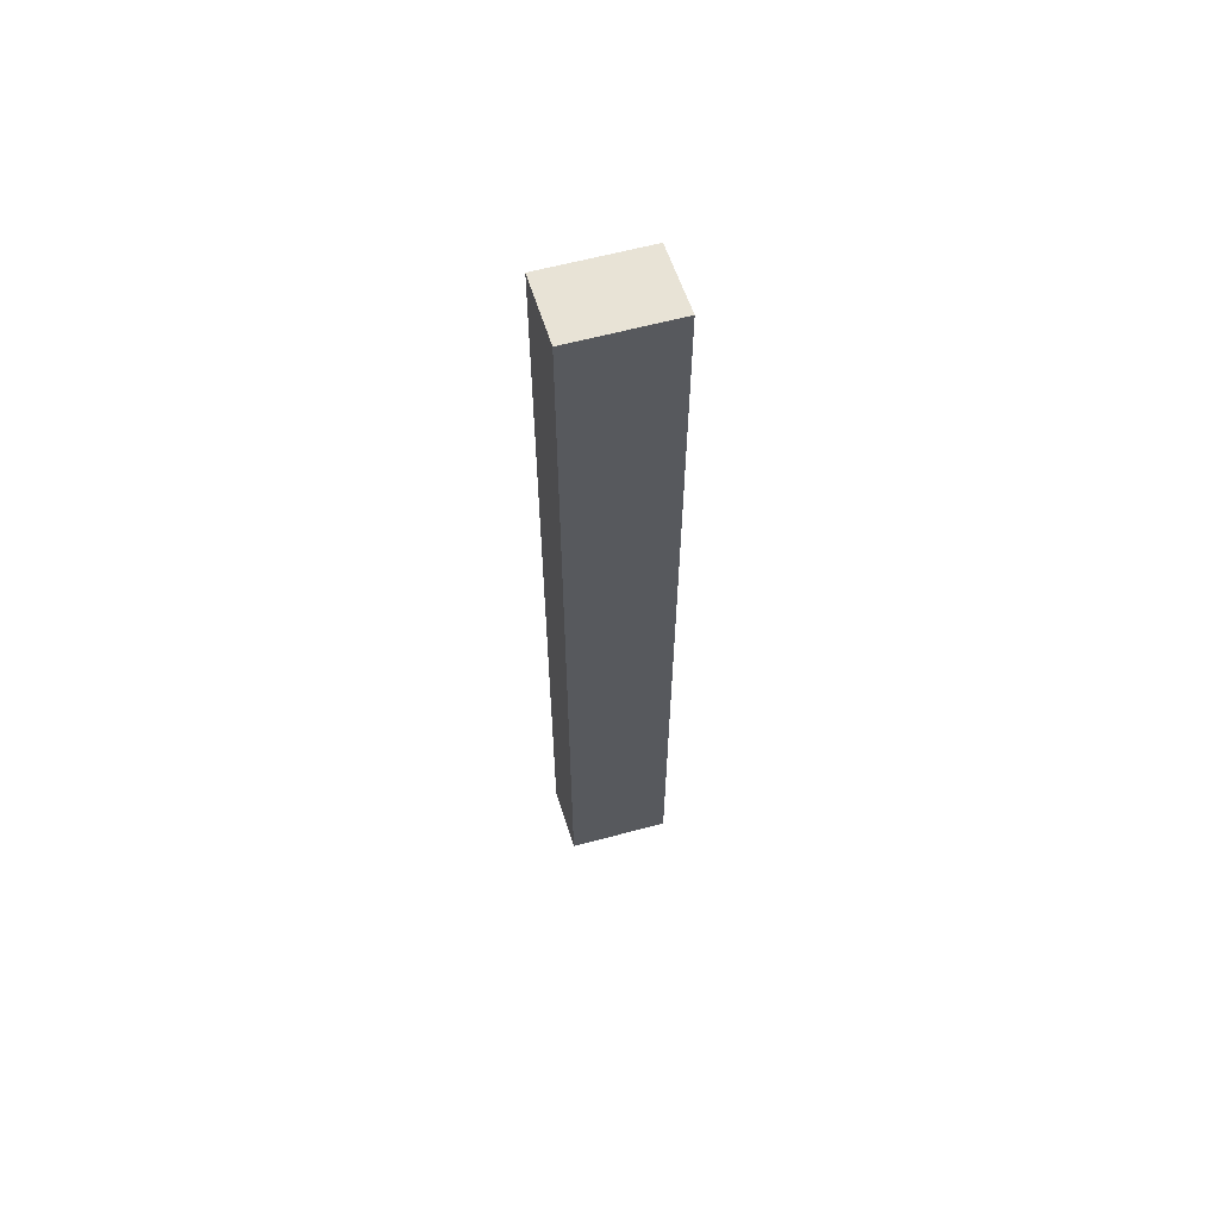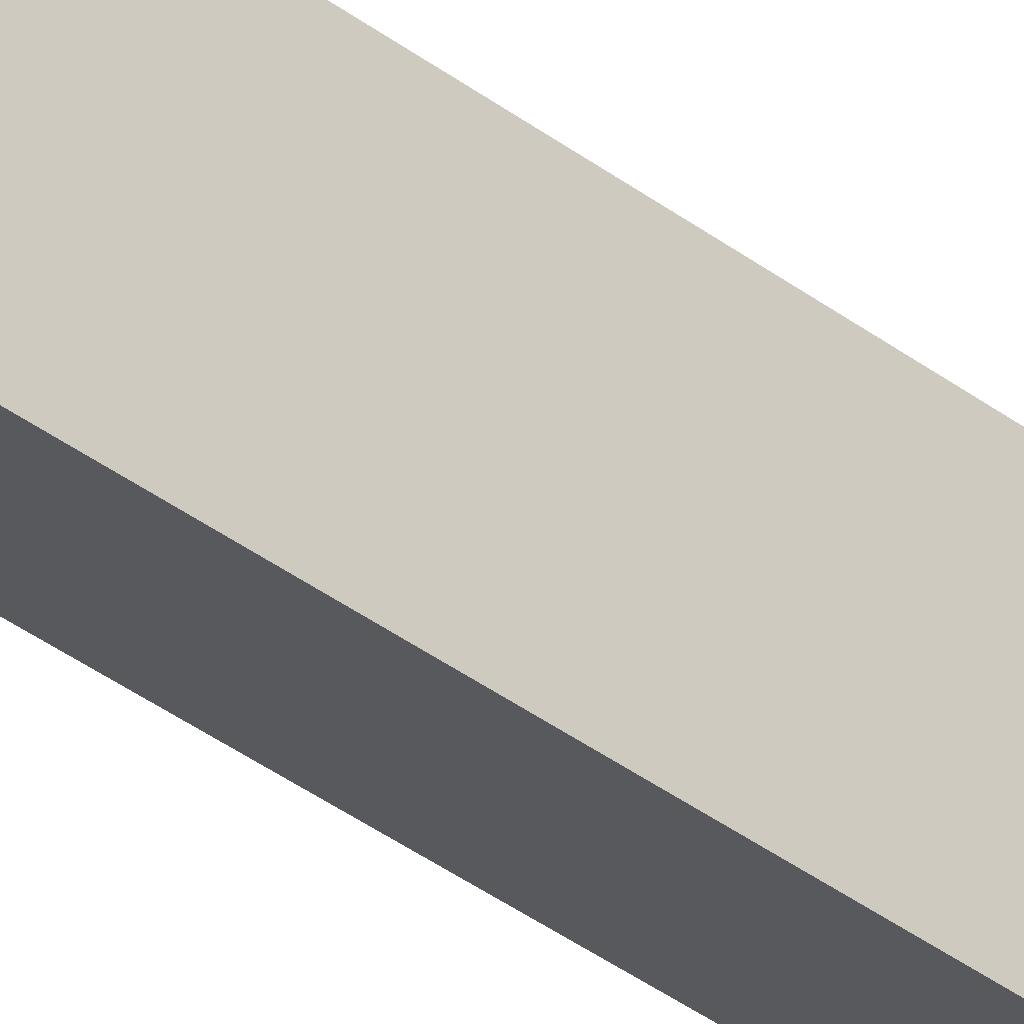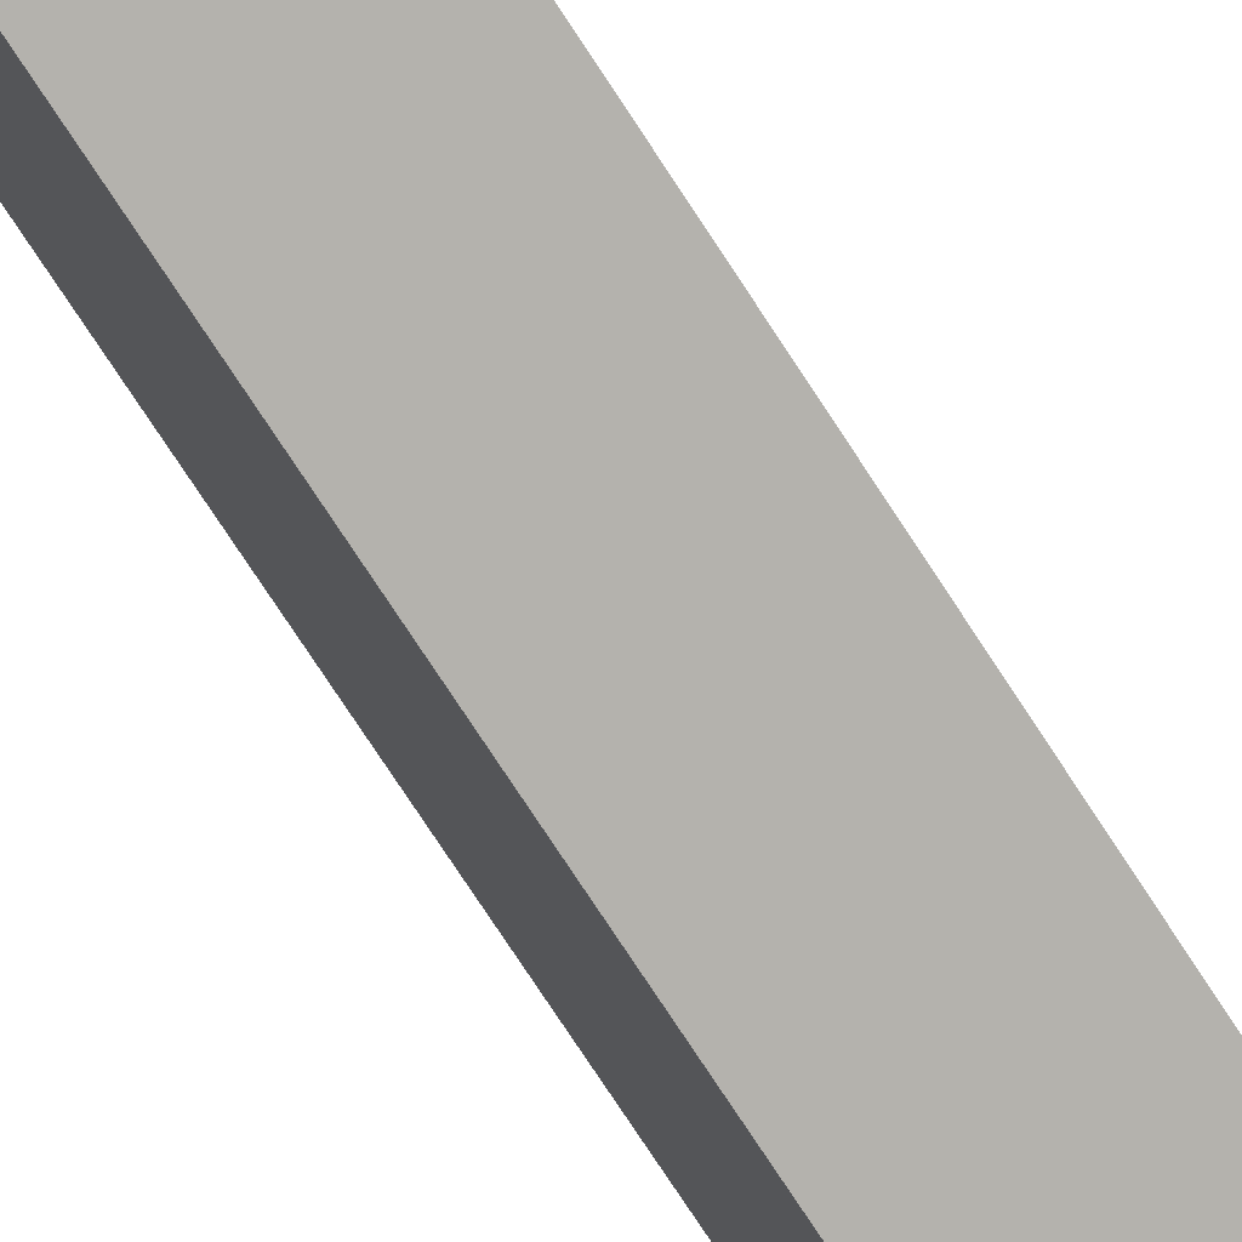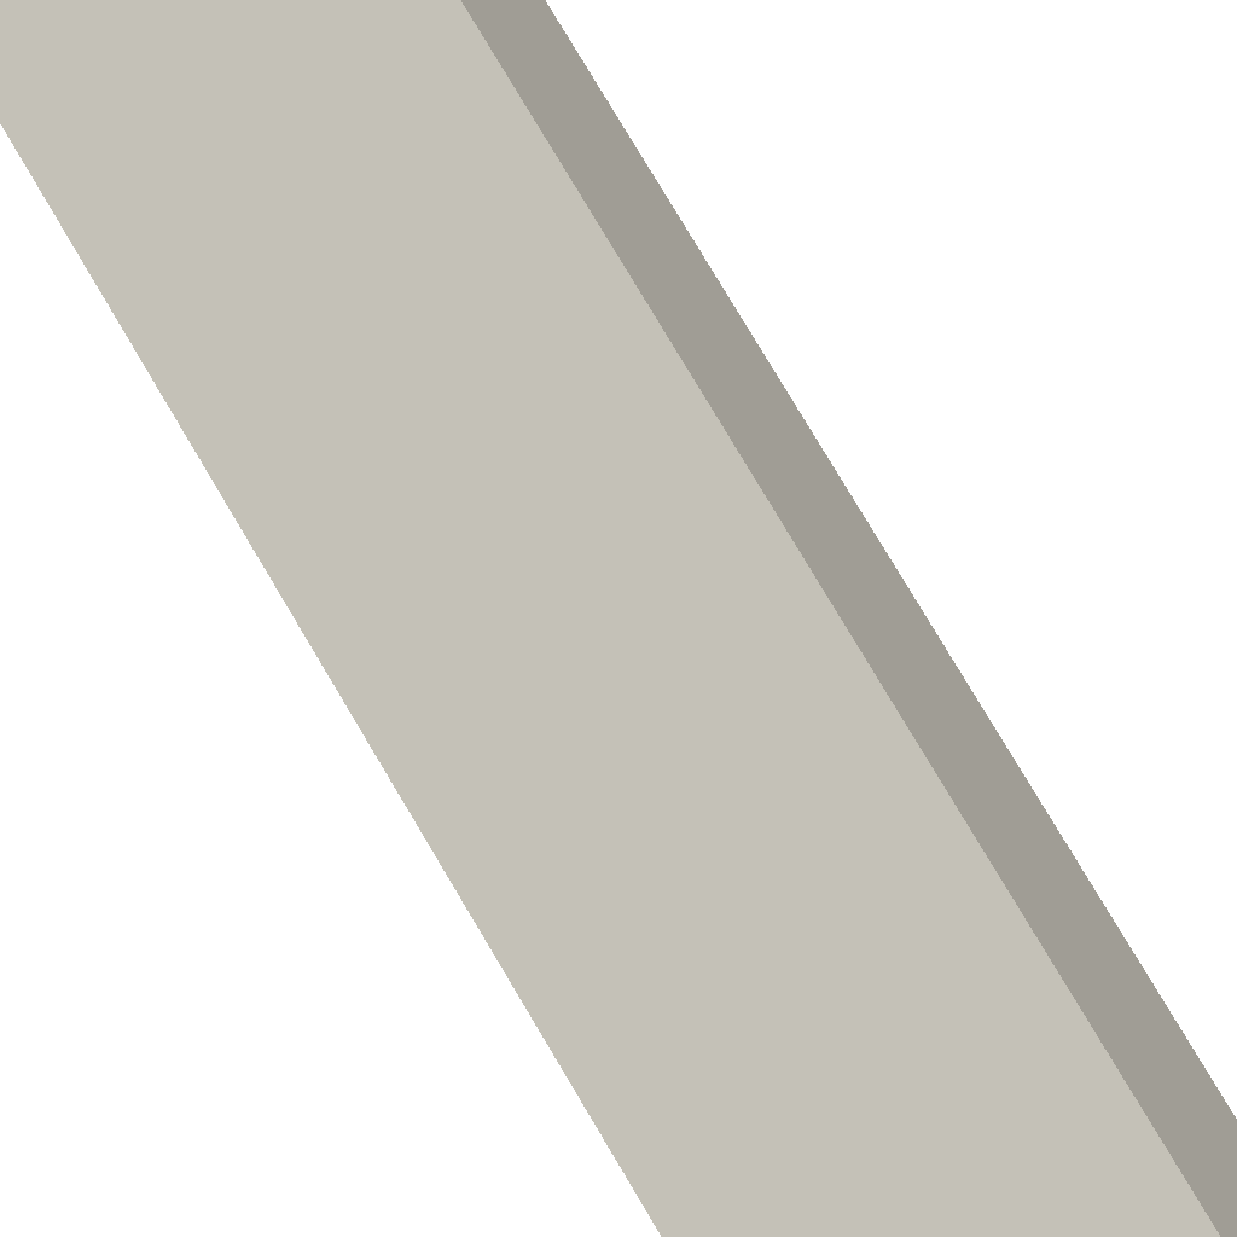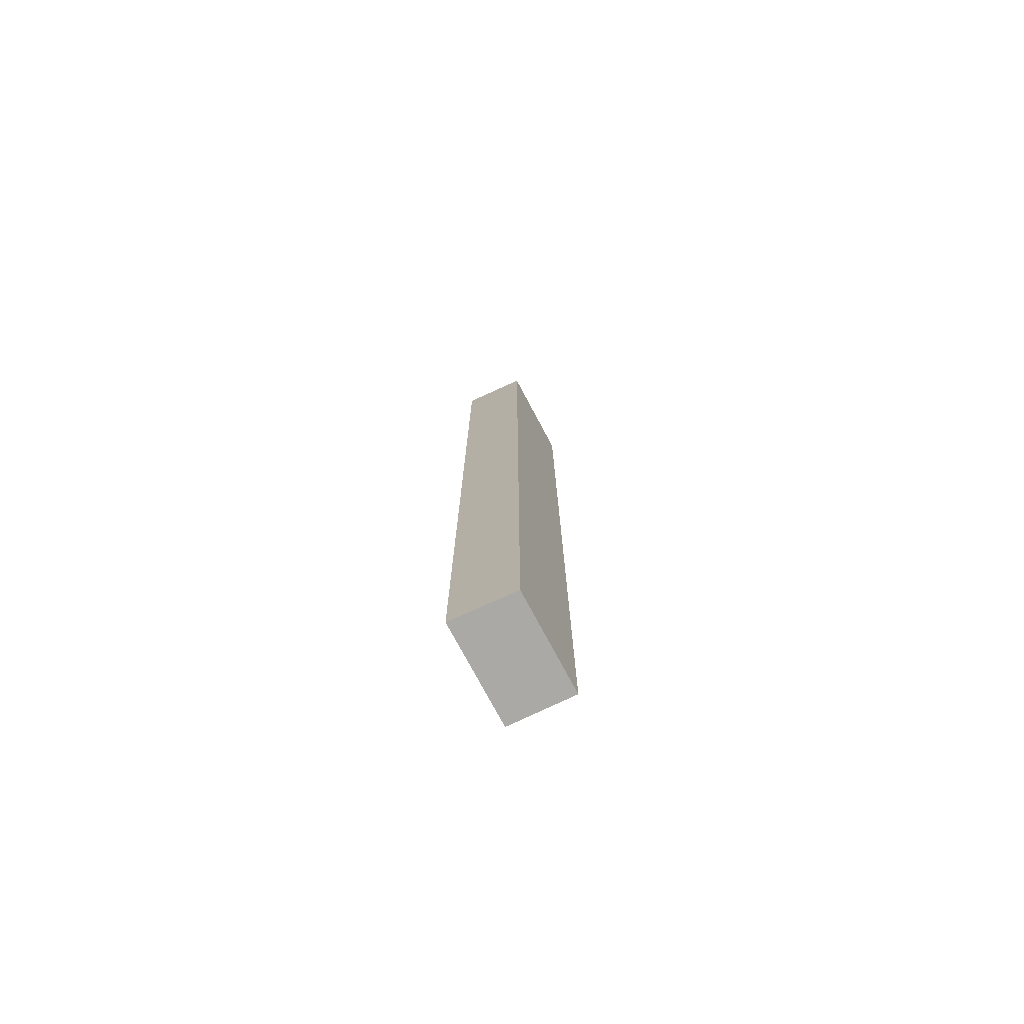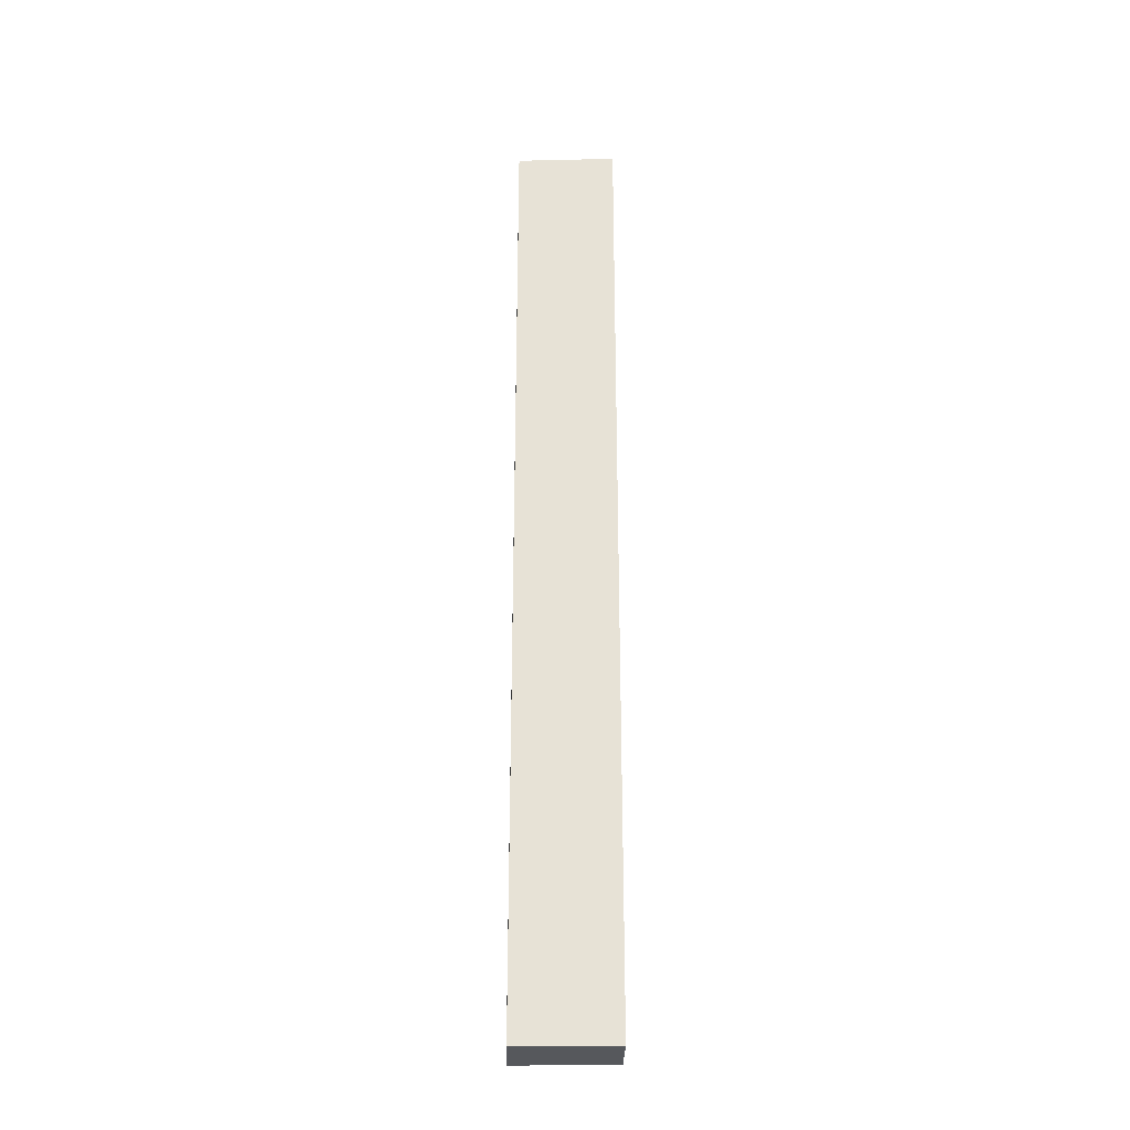
<metadata>
{"format":"obj","ext":"obj","renderer":"f3d","projection":"perspective","resolution":1024,"background":"white","views":[{"elev":62.5,"azim":-84.9,"up":"+Y"},{"elev":-43.9,"azim":49.6,"up":"+Z"},{"elev":-69.1,"azim":-147.8,"up":"+Z"},{"elev":63.6,"azim":151.5,"up":"+Z"},{"elev":-75.6,"azim":48.3,"up":"+Y"},{"elev":-28.2,"azim":112.1,"up":"+Y"}]}
</metadata>
<code>
v  0 18.35 1.124e-15
v  1.838 18.35 1.324
v  1.171 18.35 -0.491
v  0.679 18.35 1.839
v  1.171 3.007e-17 -0.491
v  0 0 0
v  0.679 -1.126e-16 1.839
v  1.838 -8.107e-17 1.324
g defaultobject
f 1 2 3
f 2 1 4
f 5 1 3
f 1 5 6
f 6 4 1
f 4 6 7
f 7 2 4
f 2 7 8
f 8 3 2
f 3 8 5
f 8 6 5
f 6 8 7

</code>
